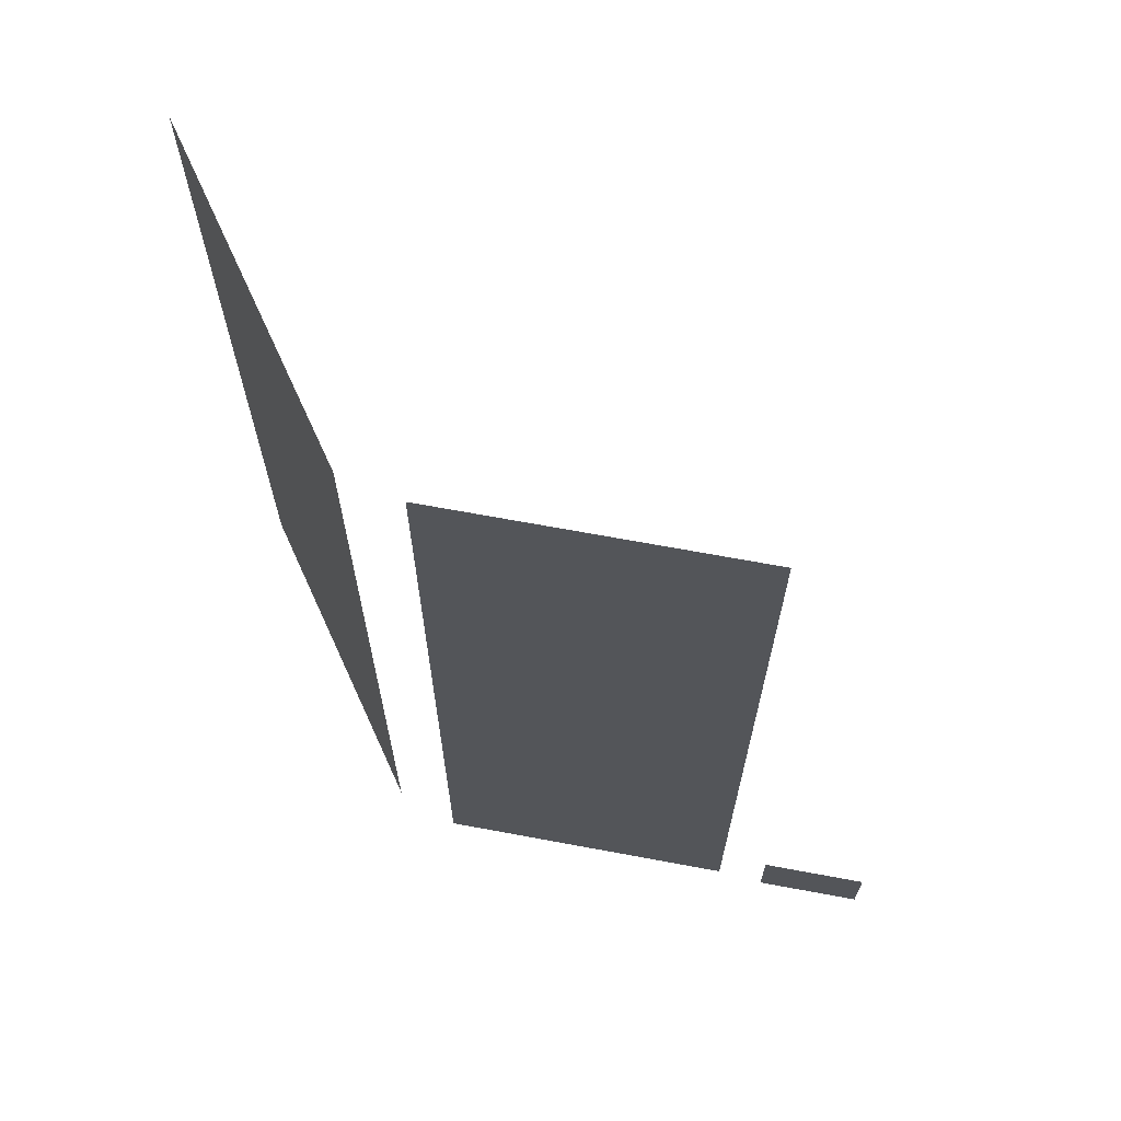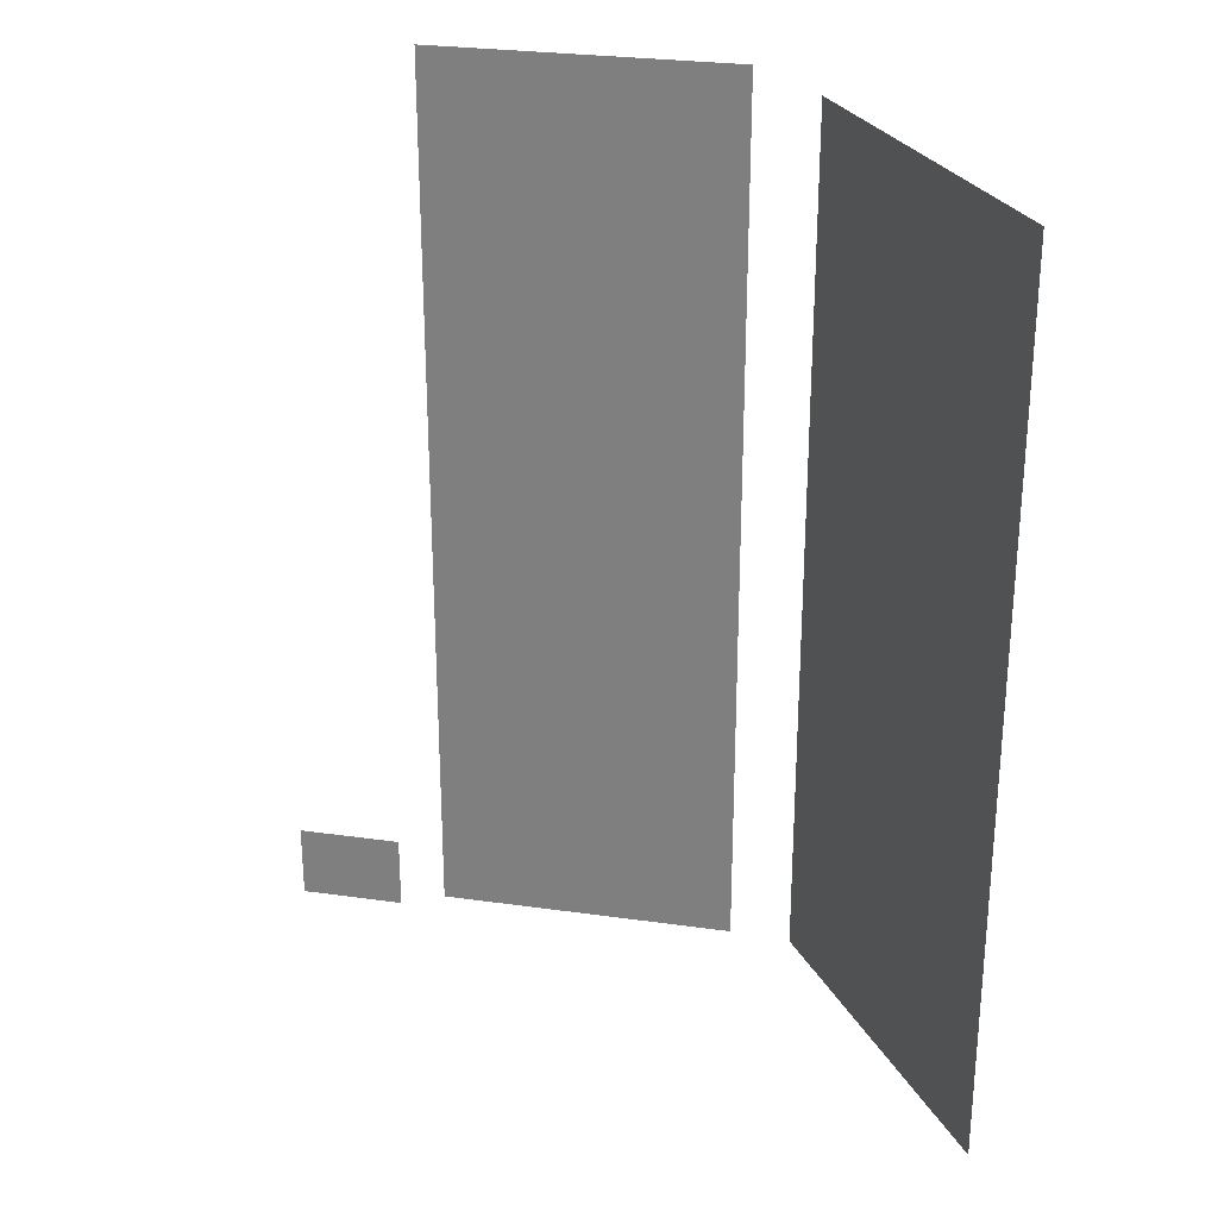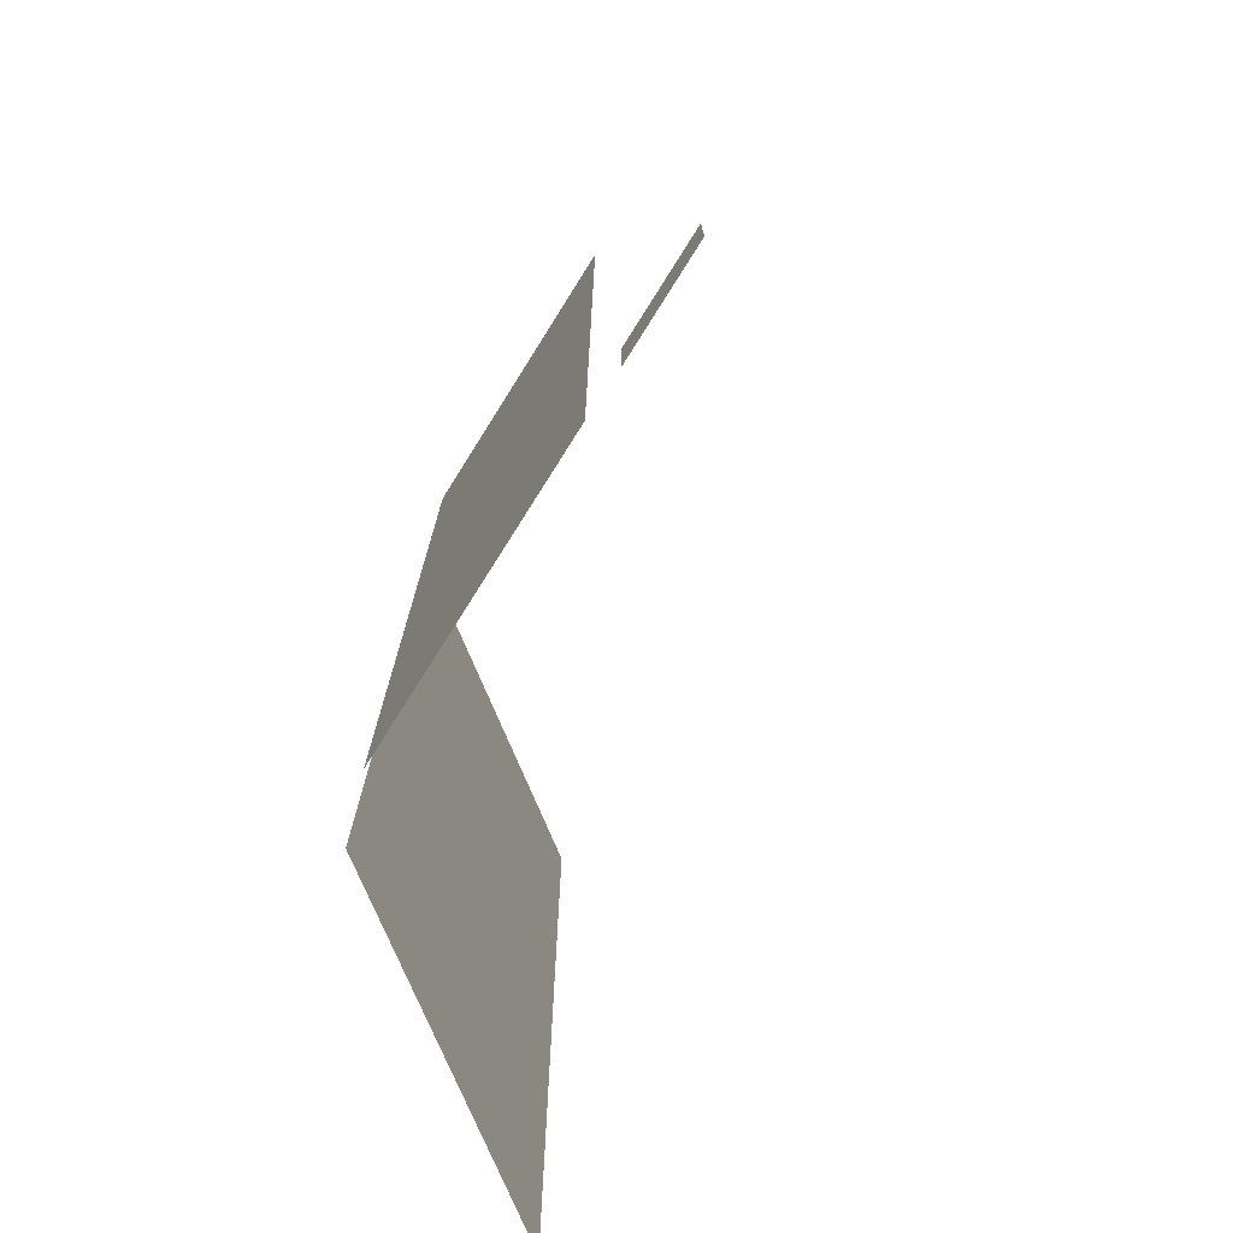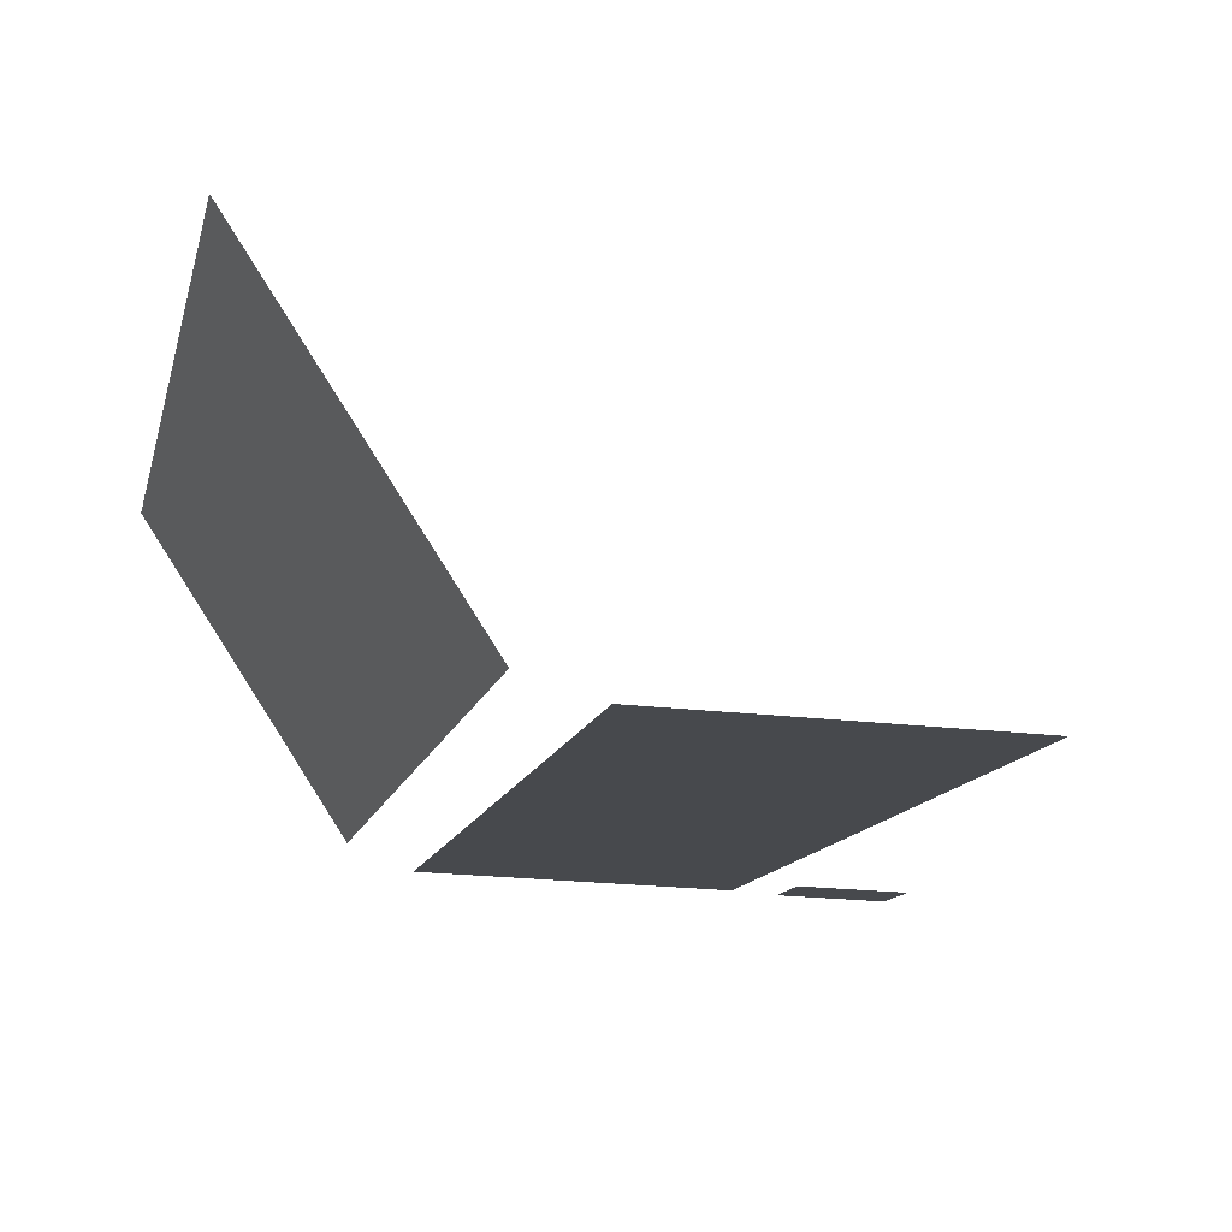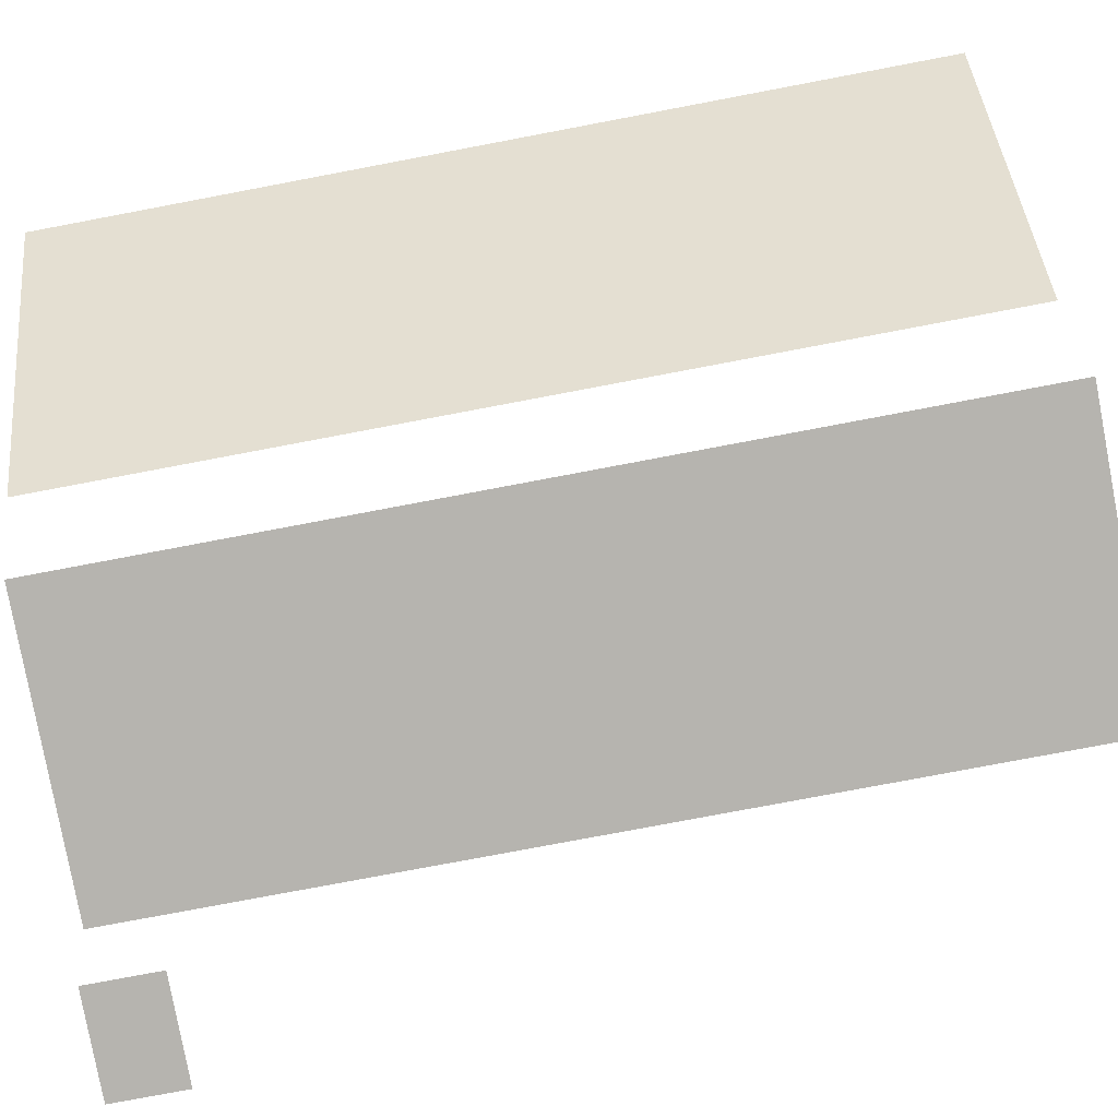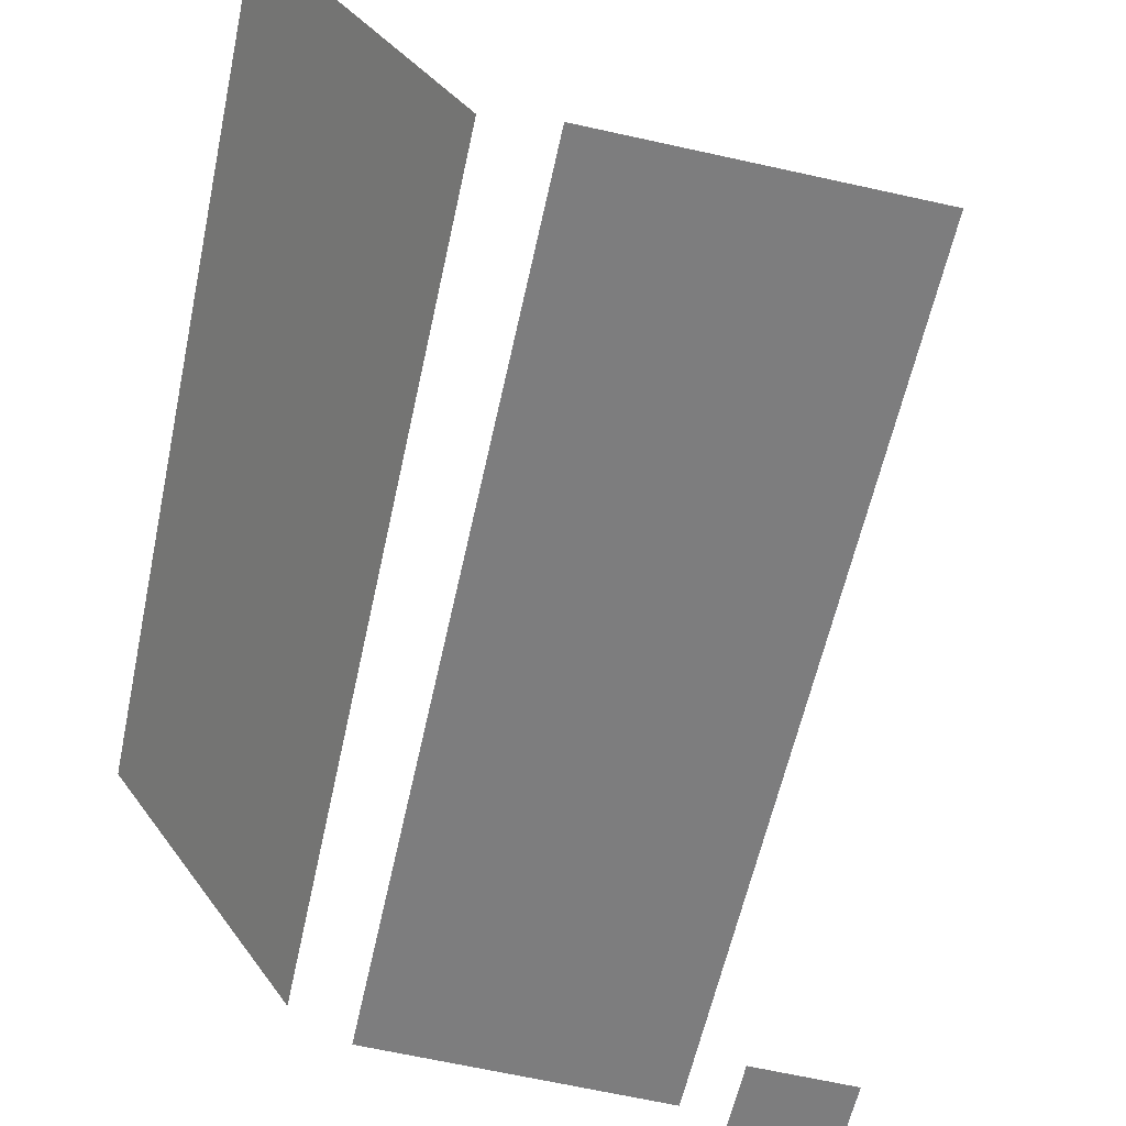
<metadata>
{"format":"obj","ext":"obj","renderer":"f3d","projection":"perspective","resolution":1024,"background":"white","views":[{"elev":67.8,"azim":8.6,"up":"+Z"},{"elev":27.8,"azim":-169.8,"up":"+Z"},{"elev":-74.9,"azim":55.9,"up":"+Z"},{"elev":-11.8,"azim":-11.8,"up":"+Y"},{"elev":-78.5,"azim":-79.3,"up":"+Y"},{"elev":-59.0,"azim":-12.2,"up":"+Y"}]}
</metadata>
<code>
v 0.2974 -0.1505 -0.3726
v 0.2093 -0.1467 -0.3727
v 0.2974 -0.1392 -0.3726
v -0.1047 -0.1505 -0.3726
v 0.2093 -0.1397 -0.3727
v 0.2974 -0.1505 0.3727
v 0.09502 -0.1467 -0.3727
v -0.1047 -0.1254 -0.3726
v 0.2974 -0.1392 0.3726
v -0.1047 -0.1505 0.3727
v 0.07943 -0.1468 -0.3727
v 0.09502 -0.1397 -0.3727
v -0.0851 -0.1261 -0.3434
v 0.2861 -0.1388 0.124
v -0.1047 -0.1254 0.3726
v -0.1174 -0.1337 0.3727
v 0.06576 -0.1468 -0.3727
v 0.08147 -0.1467 -0.3727
v 0.08147 -0.1397 -0.3727
v -0.0851 -0.1261 -0.3328
v -0.07448 -0.1264 -0.3434
v 0.2861 -0.1388 -0.005875
v -0.1174 -0.1337 -0.3726
v 0.06576 -0.1398 -0.3727
v 0.07943 -0.1398 -0.3727
v -0.08559 -0.1261 -0.3304
v -0.07448 -0.1264 -0.3328
v -0.1047 -0.1254 0.1945
v 0.2861 -0.1388 -0.1269
v -0.2847 0.1505 0.3673
v -0.1047 -0.1254 0.3726
v -0.08559 -0.1261 -0.3191
v -0.1047 -0.1254 0.1658
v -0.1159 -0.1082 -0.3464
v 0.2624 -0.138 -0.1269
v -0.2974 0.1422 0.3673
v -0.1174 -0.1337 0.1945
v -0.1159 -0.1082 0.3438
v -0.2847 0.1505 -0.3726
v -0.08579 -0.126 -0.3163
v -0.0743 -0.1264 -0.3304
v 0.1886 -0.1355 0.124
v 0.2613 -0.1379 -0.1272
v -0.1174 -0.1337 0.1658
v -0.2847 0.1505 0.1096
v -0.2712 0.1299 0.3438
v -0.08573 -0.126 -0.1093
v -0.2974 0.1422 -0.3726
v 0.07878 -0.1403 -0.3727
v 0.06625 -0.1433 -0.3727
v 0.06625 -0.1403 -0.3727
v -0.08579 -0.126 -0.3029
v -0.0743 -0.1264 -0.3191
v 0.1886 -0.1355 -0.1272
v -0.2974 0.1423 0.1096
v -0.08573 -0.126 -0.1778
v -0.2712 0.1299 -0.3464
v 0.07878 -0.1433 -0.3727
v -0.08573 -0.126 -0.2973
v 0.1886 -0.1355 0.07833
v -0.07433 -0.1264 -0.1778
v -0.08573 -0.126 -0.2375
v -0.07416 -0.1264 -0.3029
v -0.07416 -0.1264 -0.3163
v -0.07433 -0.1264 -0.1093
v -0.07433 -0.1264 -0.2375
v -0.07433 -0.1264 -0.2973
v 0.2974 -0.1393 -0.3726
v 0.2093 -0.1467 -0.3726
v 0.2974 -0.1505 -0.3726
v -0.1047 -0.1505 -0.3726
v 0.2093 -0.1397 -0.3726
v 0.2974 -0.1505 0.3726
v 0.09502 -0.1467 -0.3726
v -0.1047 -0.1255 -0.3726
v 0.2079 -0.1454 -0.3726
v 0.2974 -0.1392 0.3726
v -0.1047 -0.1505 0.3726
v 0.07943 -0.1468 -0.3726
v 0.09502 -0.1397 -0.3726
v -0.0851 -0.1261 -0.3434
v 0.2079 -0.1412 -0.3726
v 0.2861 -0.1389 0.124
v -0.1173 -0.1337 0.3726
v 0.06576 -0.1468 -0.3726
v 0.08147 -0.1467 -0.3726
v 0.0964 -0.1454 -0.3726
v 0.08147 -0.1397 -0.3726
v -0.0851 -0.1261 -0.3328
v -0.07449 -0.1265 -0.3434
v 0.2861 -0.1389 -0.005875
v -0.1174 -0.1337 -0.3726
v 0.06576 -0.1398 -0.3726
v 0.07878 -0.1463 -0.3726
v 0.09378 -0.1455 -0.3726
v 0.0964 -0.1412 -0.3726
v 0.09378 -0.1412 -0.3726
v 0.07943 -0.1398 -0.3726
v -0.0856 -0.1261 -0.3304
v -0.07449 -0.1265 -0.3328
v -0.1047 -0.1255 0.1945
v 0.2861 -0.1389 -0.1269
v 0.2624 -0.1381 0.124
v -0.1174 -0.1337 0.1945
v -0.2847 0.1505 0.3673
v 0.06625 -0.1403 -0.3726
v 0.06625 -0.1463 -0.3726
v 0.08282 -0.1412 -0.3726
v 0.08282 -0.1455 -0.3726
v -0.0856 -0.1261 -0.3191
v -0.1047 -0.1255 0.1658
v -0.1159 -0.1083 -0.3464
v 0.2624 -0.1381 -0.1269
v 0.2624 -0.1381 -0.005875
v 0.2624 -0.1381 0.07833
v -0.2974 0.1422 0.3673
v -0.1159 -0.1083 0.3438
v -0.2847 0.1505 -0.3726
v 0.07878 -0.1403 -0.3726
v 0.06625 -0.1433 -0.3726
v 0.07878 -0.1433 -0.3726
v 0.08997 -0.1442 -0.3726
v 0.08882 -0.142 -0.3726
v -0.08579 -0.1261 -0.3163
v -0.07431 -0.1265 -0.3304
v 0.1886 -0.1355 0.124
v -0.1174 -0.1337 0.1658
v 0.2613 -0.138 -0.1272
v -0.2847 0.1505 0.1096
v -0.2713 0.1298 0.3438
v -0.08573 -0.1261 -0.1093
v -0.2974 0.1422 -0.3726
v 0.08683 -0.1441 -0.3726
v -0.08579 -0.1261 -0.3029
v -0.07431 -0.1265 -0.3191
v 0.1886 -0.1355 -0.1272
v 0.2613 -0.138 0.07833
v 0.1886 -0.1355 0.07833
v -0.2974 0.1422 0.1096
v -0.08573 -0.1261 -0.1778
v -0.2713 0.1298 -0.3464
v -0.08573 -0.1261 -0.2973
v -0.07416 -0.1265 -0.3163
v -0.07433 -0.1265 -0.1778
v -0.08573 -0.1261 -0.2375
v -0.07416 -0.1265 -0.3029
v -0.07433 -0.1265 -0.1093
v -0.07433 -0.1265 -0.2375
v -0.07433 -0.1265 -0.2973
v 0.2079 -0.1454 -0.3727
v 0.2079 -0.1412 -0.3727
v 0.0964 -0.1454 -0.3727
v 0.07878 -0.1463 -0.3727
v 0.09378 -0.1455 -0.3727
v 0.0964 -0.1412 -0.3727
v 0.09378 -0.1412 -0.3727
v 0.06625 -0.1463 -0.3727
v 0.08282 -0.1412 -0.3727
v 0.08282 -0.1455 -0.3727
v 0.2624 -0.138 0.124
v 0.2624 -0.138 -0.005875
v 0.2624 -0.138 0.07833
v 0.08997 -0.1442 -0.3727
v 0.08882 -0.142 -0.3727
v 0.08683 -0.1441 -0.3727
v 0.2613 -0.1379 0.07833
v -0.1159 -0.1082 0.3438
v -0.1159 -0.1082 -0.3464
v -0.2712 0.1298 0.3438
v -0.1159 -0.1083 0.3438
v -0.2712 0.1298 0.3438
v -0.1159 -0.1083 -0.3464
v -0.2712 0.1298 -0.3464
v -0.2712 0.1298 -0.3464
v 0.1729 -0.1349 0.3572
v 0.1729 -0.1349 -0.356
v -0.06607 -0.1267 0.3572
v 0.1729 -0.135 0.3572
v -0.06607 -0.1268 0.3572
v 0.1729 -0.135 -0.356
v -0.06607 -0.1267 -0.356
v -0.06607 -0.1268 -0.356
v 0.2944 -0.1391 -0.3081
v 0.2944 -0.1391 -0.368
v 0.2104 -0.1362 -0.3081
v 0.2944 -0.1391 -0.3081
v 0.2104 -0.1363 -0.3081
v 0.2944 -0.1391 -0.368
v 0.2104 -0.1362 -0.368
v 0.2104 -0.1363 -0.368
g mesh1-geometry-0
f 1 2 3
f 2 1 4
f 5 3 2
f 3 6 1
f 6 4 1
f 2 4 7
f 3 5 8
f 6 3 9
f 4 6 10
f 7 4 11
f 8 5 12
f 8 13 3
f 14 9 3
f 15 6 9
f 6 15 10
f 16 4 10
f 11 4 17
f 7 11 18
f 8 12 19
f 8 20 13
f 21 3 13
f 9 14 15
f 14 3 22
f 16 10 15
f 4 16 23
f 17 4 24
f 18 11 19
f 8 19 25
f 8 26 20
f 27 3 21
f 15 14 28
f 22 3 29
f 30 16 31
f 24 4 8
f 23 8 4
f 25 19 11
f 8 25 24
f 8 32 26
f 20 26 27
f 26 3 27
f 28 14 33
f 28 34 31
f 29 3 35
f 36 37 16
f 16 30 36
f 38 30 31
f 23 39 8
f 8 40 32
f 41 3 26
f 42 33 14
f 33 34 28
f 31 34 38
f 35 3 43
f 37 36 44
f 45 36 30
f 30 38 46
f 33 47 8
f 8 34 33
f 39 23 48
f 34 8 39
f 44 36 23
f 49 50 51
f 8 52 40
f 32 40 53
f 53 3 41
f 47 33 42
f 43 3 54
f 36 45 55
f 30 46 39
f 8 47 56
f 23 36 48
f 55 39 48
f 34 39 57
f 50 49 58
f 8 59 52
f 40 3 53
f 47 42 60
f 54 3 61
f 39 55 45
f 57 39 46
f 8 56 62
f 8 62 59
f 52 59 63
f 64 3 40
f 47 60 65
f 61 3 66
f 65 54 61
f 54 65 60
f 59 3 63
f 63 3 64
f 66 3 67
f 67 3 59
g mesh1-geometry-1
f 68 69 70
f 71 70 69
f 69 68 72
f 70 73 68
f 70 71 73
f 74 71 69
f 75 72 68
f 72 76 69
f 77 68 73
f 78 73 71
f 79 71 74
f 74 69 76
f 80 72 75
f 68 81 75
f 76 72 82
f 68 77 83
f 77 73 31
f 78 31 73
f 15 4 10
f 78 71 31
f 78 71 84
f 85 71 79
f 86 79 74
f 87 74 76
f 80 82 72
f 88 80 75
f 81 89 75
f 81 68 90
f 76 82 87
f 31 83 77
f 91 68 83
f 31 78 84
f 4 15 75
f 8 31 71
f 92 84 71
f 93 71 85
f 85 79 94
f 88 79 86
f 86 74 95
f 96 74 87
f 96 82 80
f 88 97 80
f 98 88 75
f 89 99 75
f 81 90 89
f 90 68 100
f 96 87 82
f 101 83 31
f 102 68 91
f 83 103 91
f 37 31 16
f 84 15 104
f 15 84 105
f 75 71 93
f 71 75 92
f 85 106 93
f 98 94 79
f 107 85 94
f 79 88 98
f 86 108 88
f 80 95 74
f 109 86 95
f 74 96 80
f 95 80 97
f 108 97 88
f 93 98 75
f 99 110 75
f 100 99 89
f 100 89 90
f 100 68 99
f 111 83 101
f 15 112 101
f 31 37 101
f 28 104 15
f 113 68 102
f 91 114 102
f 115 91 103
f 84 104 116
f 116 105 84
f 15 105 117
f 75 118 92
f 111 23 75
f 8 92 33
f 106 119 93
f 106 85 120
f 94 98 119
f 120 85 107
f 94 121 107
f 108 86 109
f 109 95 122
f 97 122 95
f 108 123 97
f 93 119 98
f 110 124 75
f 99 125 110
f 99 68 125
f 83 111 126
f 101 112 111
f 101 44 111
f 33 127 28
f 117 112 15
f 44 101 37
f 104 28 127
f 128 68 113
f 113 102 114
f 114 91 115
f 103 126 115
f 127 116 104
f 105 116 129
f 130 117 105
f 75 131 111
f 111 112 75
f 132 92 118
f 118 75 112
f 23 111 44
f 127 33 92
f 92 116 127
f 106 120 119
f 120 107 121
f 109 133 108
f 133 109 122
f 122 97 123
f 133 123 108
f 124 134 75
f 135 124 110
f 135 110 125
f 125 68 135
f 126 111 131
f 34 46 38
f 117 130 112
f 136 68 128
f 113 114 128
f 115 137 114
f 138 115 126
f 139 129 116
f 118 130 105
f 140 131 75
f 132 116 92
f 132 118 139
f 141 118 112
f 121 119 120
f 122 123 133
f 134 142 75
f 124 143 134
f 135 68 124
f 138 126 131
f 46 34 57
f 141 112 130
f 144 68 136
f 136 128 138
f 128 114 137
f 129 139 118
f 130 118 141
f 140 144 131
f 145 140 75
f 142 145 75
f 146 142 134
f 146 134 143
f 124 68 143
f 147 138 131
f 148 68 144
f 144 136 147
f 137 138 128
f 138 147 136
f 147 131 144
f 144 140 148
f 145 148 140
f 142 149 145
f 146 68 142
f 143 68 146
f 149 68 148
f 148 145 149
f 142 68 149
g mesh1-geometry-2
f 2 150 5
f 150 2 7
f 151 5 150
f 150 7 152
f 5 151 12
f 153 11 17
f 154 7 18
f 152 7 155
f 12 151 155
f 12 156 19
f 24 51 17
f 11 153 25
f 153 17 157
f 19 158 18
f 7 154 12
f 154 18 159
f 12 155 7
f 156 12 154
f 19 156 158
f 24 49 51
f 50 17 51
f 49 25 153
f 157 17 50
f 159 18 158
f 25 49 24
g mesh1-geometry-3
f 152 151 150
f 151 152 155
f 22 160 14
f 29 161 22
f 160 22 162
f 157 58 153
f 163 154 159
f 154 163 156
f 156 164 158
f 161 29 35
f 162 22 161
f 162 42 160
f 58 157 50
f 158 165 159
f 163 159 165
f 164 156 163
f 158 164 165
f 43 161 35
f 161 166 162
f 42 162 60
f 165 164 163
f 60 43 54
f 166 161 43
f 43 60 166
g mesh1-geometry-4
f 20 21 13
f 21 20 27
f 62 67 59
f 67 62 66
g mesh1-geometry-5
f 32 41 26
f 41 32 53
f 66 56 61
f 56 66 62
g mesh1-geometry-6
f 167 168 169
f 170 171 172
f 173 169 168
f 174 172 171
g mesh1-geometry-7
f 52 64 40
f 47 61 56
f 64 52 63
f 61 47 65
g mesh2-geometry-0
f 175 176 177
f 178 179 180
f 181 177 176
f 182 180 179
g mesh3-geometry-0
f 183 184 185
f 186 187 188
f 189 185 184
f 190 188 187

</code>
